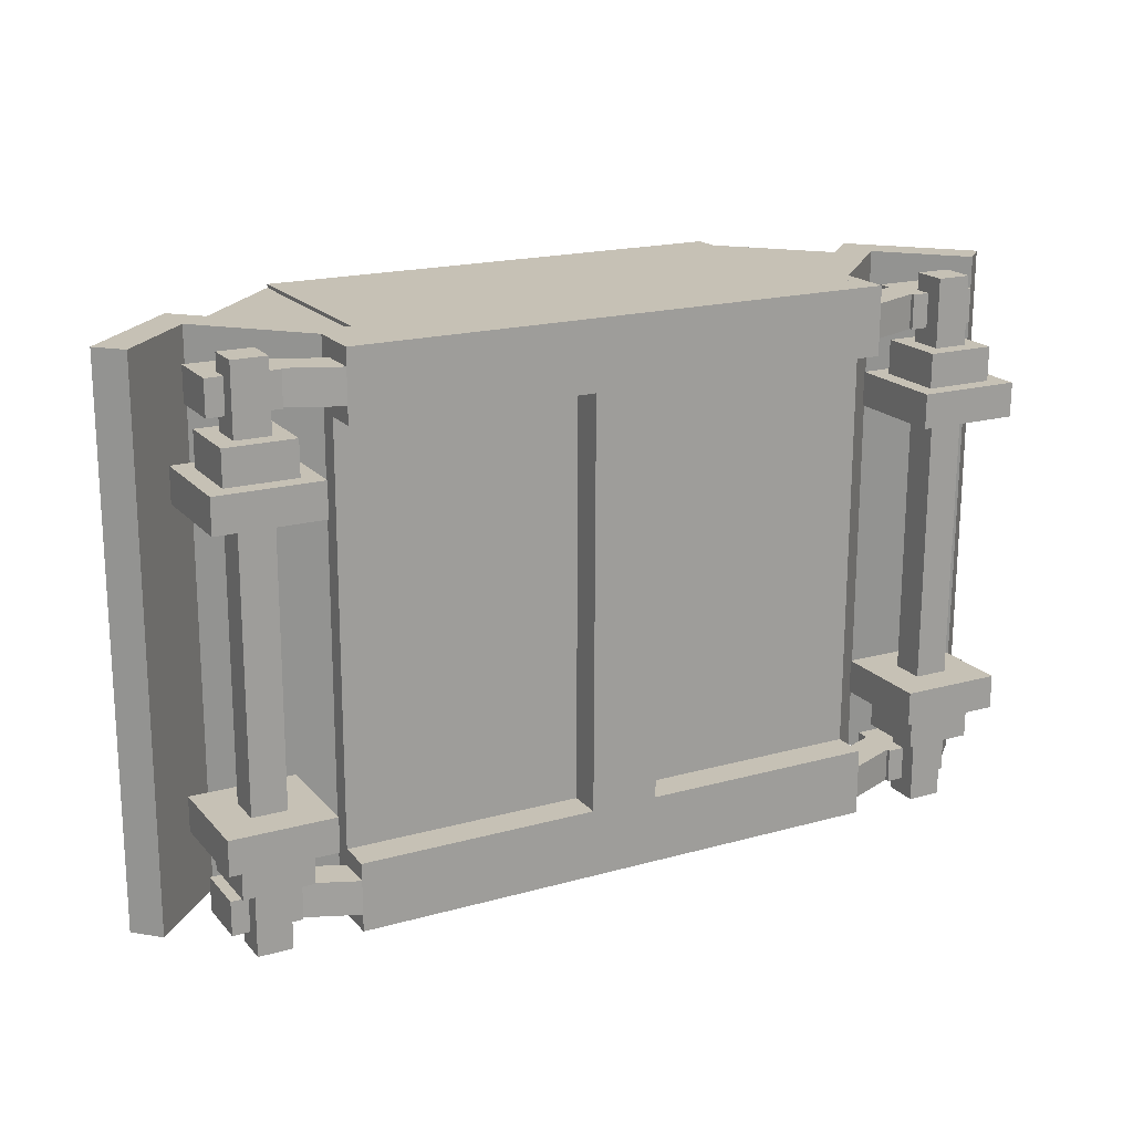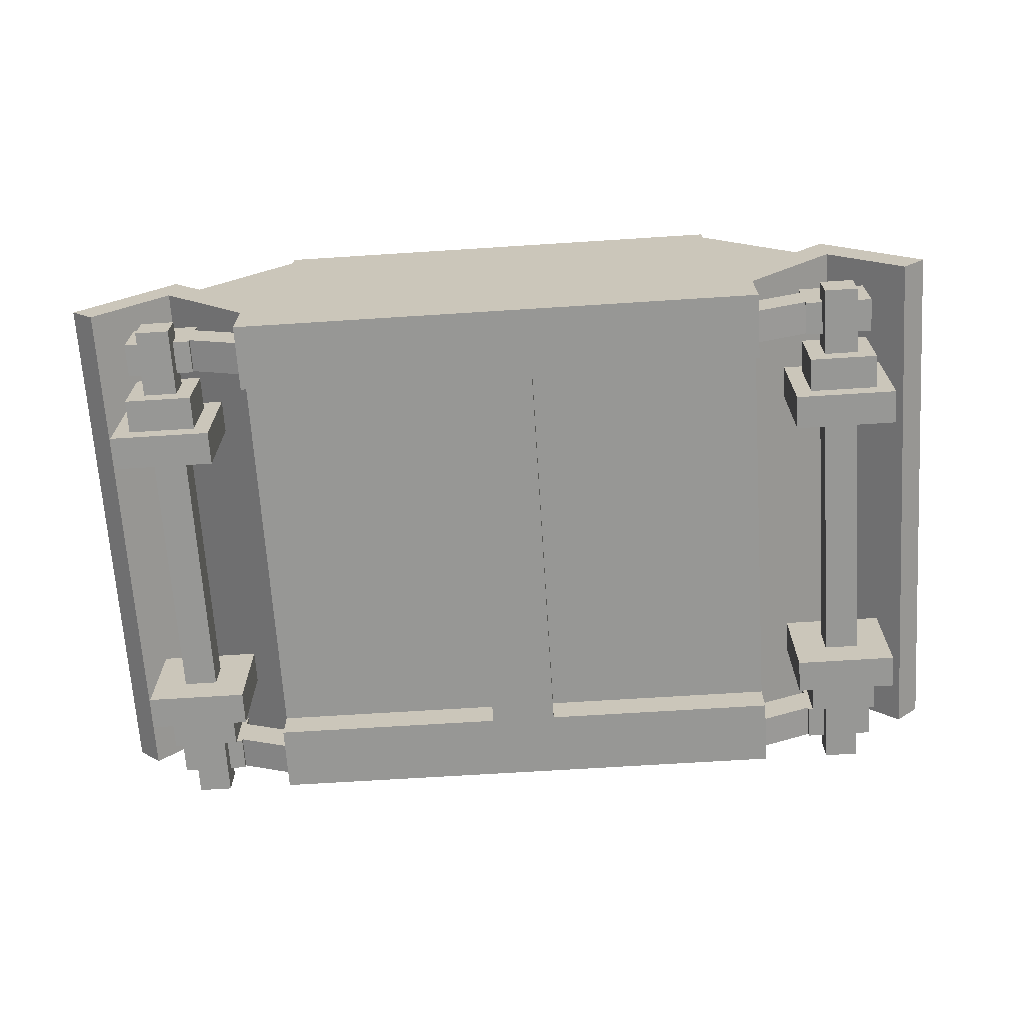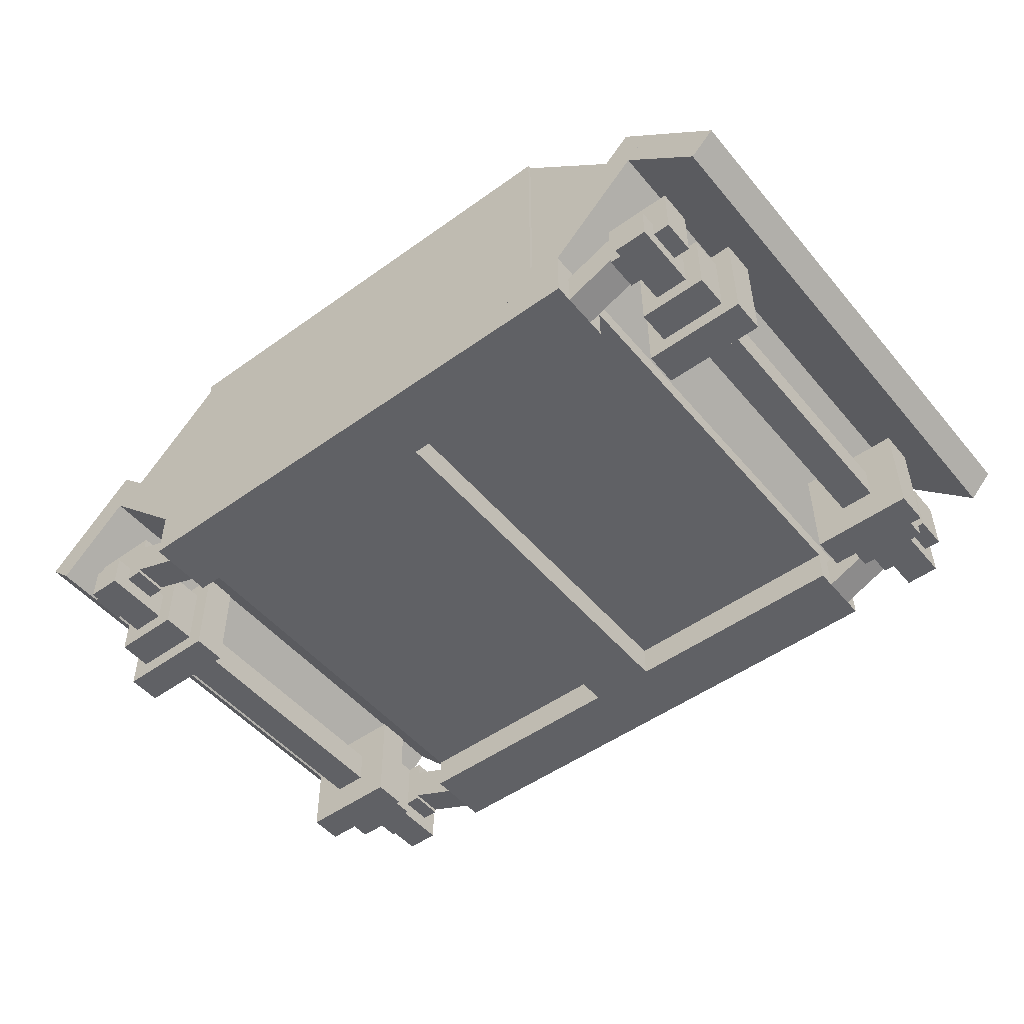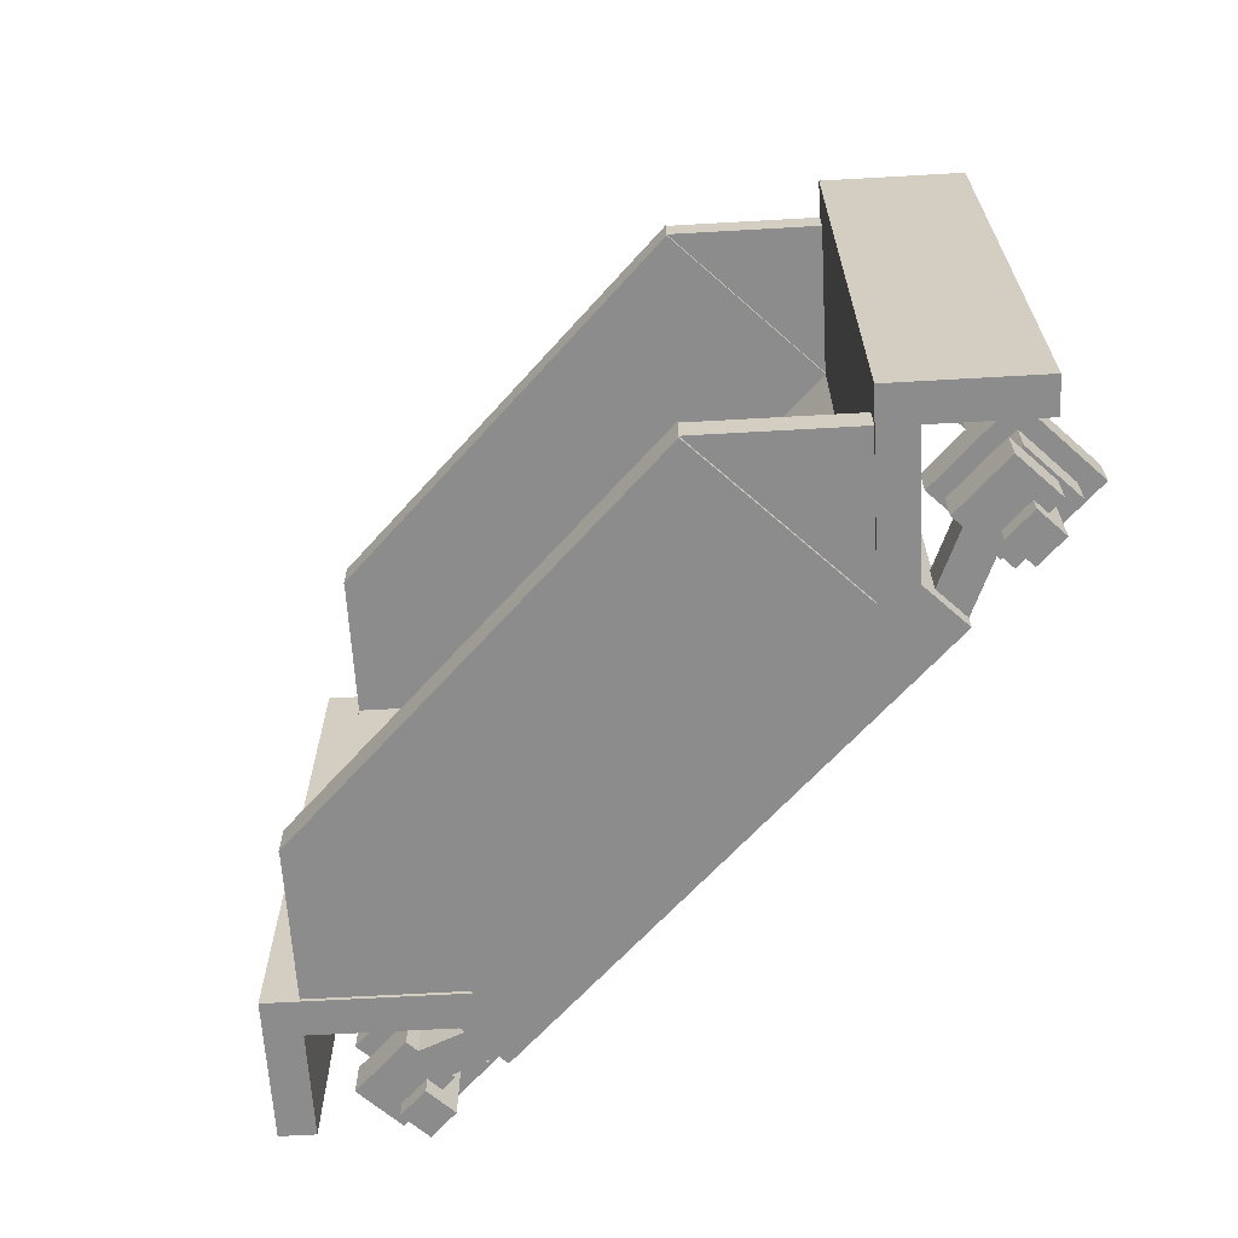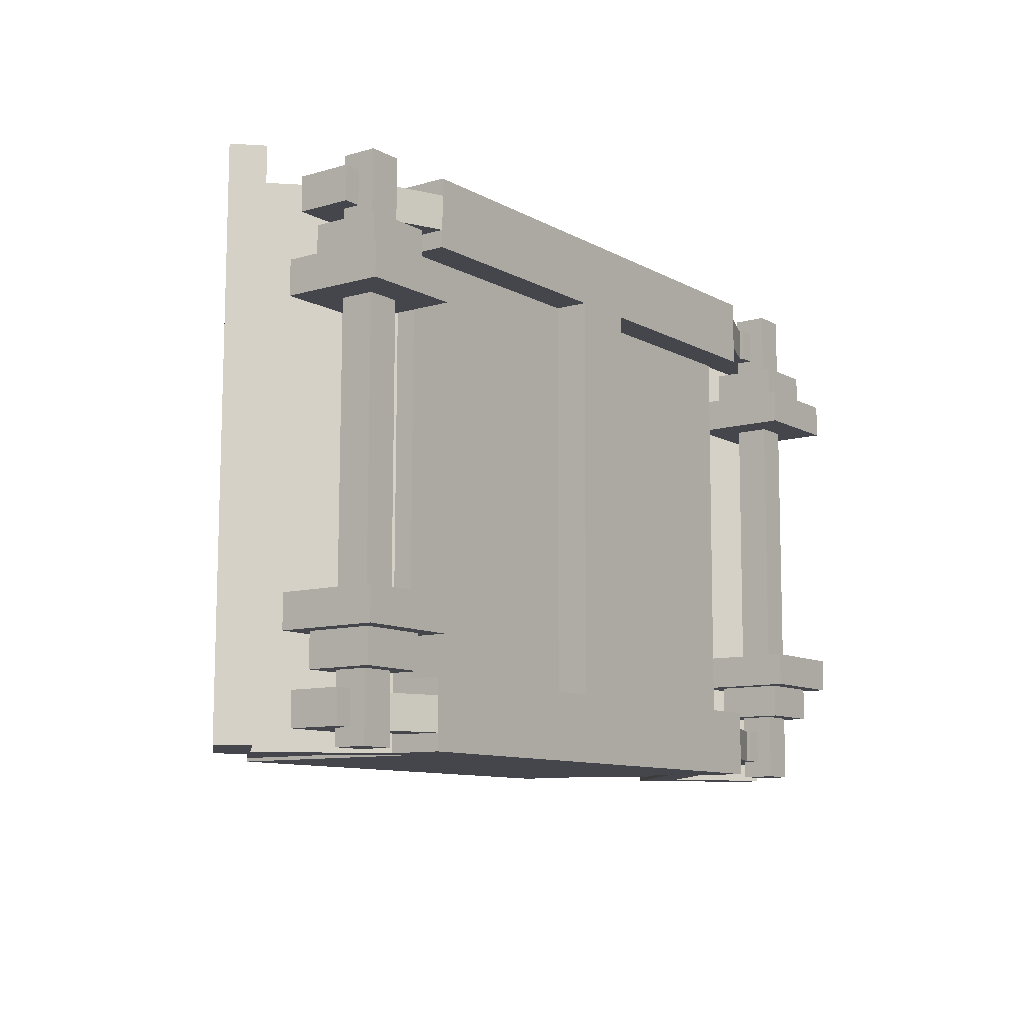
<metadata>
{"format":"obj","ext":"obj","renderer":"f3d","projection":"perspective","resolution":1024,"background":"white","views":[{"elev":18.8,"azim":-28.0,"up":"+Z"},{"elev":-68.0,"azim":-176.2,"up":"+Y"},{"elev":-50.0,"azim":38.4,"up":"+Y"},{"elev":-64.1,"azim":-131.6,"up":"+Z"},{"elev":-10.0,"azim":-53.3,"up":"+Z"}]}
</metadata>
<code>
o 0
v 8.021 -4 7.979
v 7.993 -3.972 -8.021
v 8.023 -5 7.977
v 7.995 -4.972 -8.023
v -8.007 -4 -7.993
v -7.979 -4.028 8.007
v -8.005 -5 -7.995
v -7.977 -5.028 8.005
f 1 3 2
f 3 4 2
f 5 7 6
f 7 8 6
f 5 6 2
f 6 1 2
f 8 7 3
f 7 4 3
f 6 8 1
f 8 3 1
f 2 4 5
f 4 7 5
o 1
v 12 -3.972 -4.028
v 12 -3.97 -5.028
v 12.01 -6.972 -4.033
v 12 -6.97 -5.033
v 8.998 -3.976 -5.023
v 9 -3.977 -4.023
v 9.003 -6.976 -5.028
v 9.005 -6.977 -4.028
f 9 11 10
f 11 12 10
f 13 15 14
f 15 16 14
f 13 14 10
f 14 9 10
f 16 15 11
f 15 12 11
f 14 16 9
f 16 11 9
f 10 12 13
f 12 15 13
o 2
v 11.5 -4.471 -5.028
v 11.5 -4.469 -6.028
v 11.5 -6.471 -5.031
v 11.5 -6.469 -6.031
v 9.497 -4.473 -6.024
v 9.499 -4.475 -5.024
v 9.501 -6.473 -6.028
v 9.503 -6.475 -5.028
f 17 19 18
f 19 20 18
f 21 23 22
f 23 24 22
f 21 22 18
f 22 17 18
f 24 23 19
f 23 20 19
f 22 24 17
f 24 19 17
f 18 20 21
f 20 23 21
o 3
v 12.02 -3.988 4.972
v 12.01 -3.986 3.972
v 12.02 -6.988 4.967
v 12.02 -6.986 3.967
v 9.014 -3.991 3.977
v 9.016 -3.993 4.977
v 9.019 -6.991 3.972
v 9.021 -6.993 4.972
f 25 27 26
f 27 28 26
f 29 31 30
f 31 32 30
f 29 30 26
f 30 25 26
f 32 31 27
f 31 28 27
f 30 32 25
f 32 27 25
f 26 28 29
f 28 31 29
o 4
v 11.52 -4.49 5.972
v 11.52 -4.489 4.972
v 11.52 -6.49 5.969
v 11.52 -6.489 4.969
v 9.517 -4.492 4.976
v 9.518 -4.494 5.976
v 9.52 -6.492 4.972
v 9.522 -6.494 5.972
f 33 35 34
f 35 36 34
f 37 39 38
f 39 40 38
f 37 38 34
f 38 33 34
f 40 39 35
f 39 36 35
f 38 40 33
f 40 35 33
f 34 36 37
f 36 39 37
o 5
v 11.02 -4.995 7.972
v 10.99 -4.967 -8.028
v 11.02 -5.995 7.97
v 11 -5.967 -8.03
v 9.995 -4.969 -8.026
v 10.02 -4.996 7.974
v 9.996 -5.969 -8.028
v 10.02 -5.996 7.972
f 41 43 42
f 43 44 42
f 45 47 46
f 47 48 46
f 45 46 42
f 46 41 42
f 48 47 43
f 47 44 43
f 46 48 41
f 48 43 41
f 42 44 45
f 44 47 45
o 6
v -9 -4.009 -3.991
v -9.002 -4.007 -4.991
v -8.995 -7.009 -3.997
v -8.996 -7.007 -4.997
v -12 -4.012 -4.986
v -12 -4.014 -3.986
v -12 -7.012 -4.991
v -11.99 -7.014 -3.991
f 49 51 50
f 51 52 50
f 53 55 54
f 55 56 54
f 53 54 50
f 54 49 50
f 56 55 51
f 55 52 51
f 54 56 49
f 56 51 49
f 50 52 53
f 52 55 53
o 7
v -9.501 -4.508 -4.991
v -9.503 -4.506 -5.991
v -9.497 -6.508 -4.995
v -9.499 -6.506 -5.995
v -11.5 -4.51 -5.988
v -11.5 -4.511 -4.988
v -11.5 -6.51 -5.991
v -11.5 -6.511 -4.991
f 57 59 58
f 59 60 58
f 61 63 62
f 63 64 62
f 61 62 58
f 62 57 58
f 64 63 59
f 63 60 59
f 62 64 57
f 64 59 57
f 58 60 61
f 60 63 61
o 8
v -8.984 -4.024 5.009
v -8.986 -4.023 4.009
v -8.979 -7.024 5.003
v -8.981 -7.023 4.003
v -11.99 -4.028 4.014
v -11.98 -4.03 5.014
v -11.98 -7.028 4.009
v -11.98 -7.03 5.009
f 65 67 66
f 67 68 66
f 69 71 70
f 71 72 70
f 69 70 66
f 70 65 66
f 72 71 67
f 71 68 67
f 70 72 65
f 72 67 65
f 66 68 69
f 68 71 69
o 9
v -9.482 -4.527 6.009
v -9.483 -4.525 5.009
v -9.478 -6.527 6.005
v -9.48 -6.525 5.005
v -11.48 -4.529 5.012
v -11.48 -4.531 6.012
v -11.48 -6.529 5.009
v -11.48 -6.531 6.009
f 73 75 74
f 75 76 74
f 77 79 78
f 79 80 78
f 77 78 74
f 78 73 74
f 80 79 75
f 79 76 75
f 78 80 73
f 80 75 73
f 74 76 77
f 76 79 77
o 10
v -9.977 -5.031 8.009
v -10.01 -5.004 -7.991
v -9.976 -6.031 8.007
v -10 -6.004 -7.993
v -11.01 -5.005 -7.99
v -10.98 -5.033 8.01
v -11 -6.005 -7.991
v -10.98 -6.033 8.009
f 81 83 82
f 83 84 82
f 85 87 86
f 87 88 86
f 85 86 82
f 86 81 82
f 88 87 83
f 87 84 83
f 86 88 81
f 88 83 81
f 82 84 85
f 84 87 85
o 11
v -7.62 -5.078 -6.496
v -7.622 -5.076 -7.496
v -8.001 -6.003 -6.497
v -8.003 -6.001 -7.497
v -10.4 -3.933 -7.489
v -10.39 -3.935 -6.489
v -10.78 -4.858 -7.49
v -10.77 -4.859 -6.49
f 89 91 90
f 91 92 90
f 93 95 94
f 95 96 94
f 93 94 90
f 94 89 90
f 96 95 91
f 95 92 91
f 94 96 89
f 96 91 89
f 90 92 93
f 92 95 93
o 12
v 10.38 -3.899 -6.525
v 10.38 -3.897 -7.525
v 10.77 -4.822 -6.527
v 10.77 -4.82 -7.527
v 7.613 -5.05 -7.522
v 7.615 -5.051 -6.522
v 7.997 -5.973 -7.524
v 7.999 -5.975 -6.524
f 97 99 98
f 99 100 98
f 101 103 102
f 103 104 102
f 101 102 98
f 102 97 98
f 104 103 99
f 103 100 99
f 102 104 97
f 104 99 97
f 98 100 101
f 100 103 101
o 13
v -7.595 -5.103 7.504
v -7.597 -5.101 6.504
v -7.976 -6.027 7.503
v -7.978 -6.025 6.503
v -10.37 -3.958 6.511
v -10.37 -3.959 7.511
v -10.75 -4.882 6.51
v -10.75 -4.884 7.51
f 105 107 106
f 107 108 106
f 109 111 110
f 111 112 110
f 109 110 106
f 110 105 106
f 112 111 107
f 111 108 107
f 110 112 105
f 112 107 105
f 106 108 109
f 108 111 109
o 14
v 10.41 -3.923 7.475
v 10.41 -3.921 6.475
v 10.79 -4.846 7.473
v 10.79 -4.844 6.473
v 7.637 -5.074 6.478
v 7.639 -5.076 7.478
v 8.022 -5.997 6.476
v 8.024 -5.999 7.476
f 113 115 114
f 115 116 114
f 117 119 118
f 119 120 118
f 117 118 114
f 118 113 114
f 120 119 115
f 119 116 115
f 118 120 113
f 120 115 113
f 114 116 117
f 116 119 117
o 15
v 11.52 -3.893 7.473
v 11.52 -3.891 6.473
v 11.52 -5.493 7.47
v 11.52 -5.491 6.47
v 9.518 -3.895 6.477
v 9.52 -3.896 7.477
v 9.521 -5.495 6.474
v 9.523 -5.496 7.474
f 121 123 122
f 123 124 122
f 125 127 126
f 127 128 126
f 125 126 122
f 126 121 122
f 128 127 123
f 127 124 123
f 126 128 121
f 128 123 121
f 122 124 125
f 124 127 125
o 16
v -9.48 -3.93 7.51
v -9.482 -3.928 6.51
v -9.477 -5.53 7.507
v -9.479 -5.528 6.507
v -11.48 -3.931 6.513
v -11.48 -3.933 7.513
v -11.48 -5.531 6.51
v -11.48 -5.533 7.51
f 129 131 130
f 131 132 130
f 133 135 134
f 135 136 134
f 133 134 130
f 134 129 130
f 136 135 131
f 135 132 131
f 134 136 129
f 136 131 129
f 130 132 133
f 132 135 133
o 17
v 11.5 -3.869 -6.527
v 11.49 -3.867 -7.527
v 11.5 -5.469 -6.53
v 11.5 -5.467 -7.53
v 9.494 -3.87 -7.523
v 9.495 -3.872 -6.523
v 9.496 -5.47 -7.526
v 9.498 -5.472 -6.526
f 137 139 138
f 139 140 138
f 141 143 142
f 143 144 142
f 141 142 138
f 142 137 138
f 144 143 139
f 143 140 139
f 142 144 137
f 144 139 137
f 138 140 141
f 140 143 141
o 18
v -9.505 -3.905 -6.49
v -9.506 -3.904 -7.49
v -9.502 -5.505 -6.493
v -9.503 -5.504 -7.493
v -11.51 -3.907 -7.487
v -11.5 -3.909 -6.487
v -11.5 -5.507 -7.49
v -11.5 -5.509 -6.49
f 145 147 146
f 147 148 146
f 149 151 150
f 151 152 150
f 149 150 146
f 150 145 146
f 152 151 147
f 151 148 147
f 150 152 145
f 152 147 145
f 146 148 149
f 148 151 149
o 19
v 7.998 -4.976 -6.023
v 7.995 -4.972 -8.023
v 8 -5.976 -6.024
v 7.996 -5.972 -8.024
v -8.005 -5 -7.995
v -8.002 -5.003 -5.995
v -8.003 -6 -7.997
v -8 -6.003 -5.997
f 153 155 154
f 155 156 154
f 157 159 158
f 159 160 158
f 157 158 154
f 158 153 154
f 160 159 155
f 159 156 155
f 158 160 153
f 160 155 153
f 154 156 157
f 156 159 157
o 20
v 8.023 -5 7.977
v 8.019 -4.996 5.977
v 8.024 -6 7.976
v 8.021 -5.996 5.976
v -7.981 -5.024 6.005
v -7.977 -5.028 8.005
v -7.979 -6.024 6.003
v -7.976 -6.028 8.003
f 161 163 162
f 163 164 162
f 165 167 166
f 167 168 166
f 165 166 162
f 166 161 162
f 168 167 163
f 167 164 163
f 166 168 161
f 168 163 161
f 162 164 165
f 164 167 165
o 21
v 1.019 -5.009 5.989
v 0.9983 -4.988 -6.01
v 1.021 -6.009 5.988
v 1 -5.988 -6.012
v -1.002 -4.991 -6.007
v -0.9808 -5.012 5.993
v -1 -5.991 -6.009
v -0.9791 -6.012 5.991
f 169 171 170
f 171 172 170
f 173 175 174
f 175 176 174
f 173 174 170
f 174 169 170
f 176 175 171
f 175 172 171
f 174 176 169
f 176 171 169
f 170 172 173
f 172 175 173
o 22
v 11.26 -1.166 7.978
v 11.23 -1.138 -8.022
v 7.729 -4.708 7.978
v 7.701 -4.68 -8.022
v 10.52 -0.4321 -8.019
v 10.55 -0.46 7.981
v 6.993 -3.974 -8.019
v 7.021 -4.002 7.981
f 177 179 178
f 179 180 178
f 181 183 182
f 183 184 182
f 181 182 178
f 182 177 178
f 184 183 179
f 183 180 179
f 182 184 177
f 184 179 177
f 178 180 181
f 180 183 181
o 23
v -10.52 -0.4968 8.018
v -10.55 -0.4689 -7.982
v -6.979 -4.026 8.005
v -7.007 -3.998 -7.995
v -11.25 -1.177 -7.982
v -11.23 -1.205 8.018
v -7.713 -4.707 -7.995
v -7.685 -4.735 8.005
f 185 187 186
f 187 188 186
f 189 191 190
f 191 192 190
f 189 190 186
f 190 185 186
f 192 191 187
f 191 188 187
f 190 192 185
f 192 187 185
f 186 188 189
f 188 191 189
o 24
v -10.69 -0.3256 8.018
v -10.72 -0.2977 -7.982
v -9.984 -1.031 8.016
v -10.01 -1.004 -7.984
v -13.54 -3.131 -7.982
v -13.52 -3.159 8.018
v -12.84 -3.837 -7.984
v -12.81 -3.865 8.016
f 193 195 194
f 195 196 194
f 197 199 198
f 199 200 198
f 197 198 194
f 198 193 194
f 200 199 195
f 199 196 195
f 198 200 193
f 200 195 193
f 194 196 197
f 196 199 197
o 25
v 13.55 -3.112 7.971
v 13.53 -3.084 -8.029
v 12.85 -3.82 7.971
v 12.82 -3.792 -8.029
v 10.69 -0.2602 -8.019
v 10.72 -0.2881 7.981
v 9.988 -0.9685 -8.019
v 10.02 -0.9965 7.981
f 201 203 202
f 203 204 202
f 205 207 206
f 207 208 206
f 205 206 202
f 206 201 202
f 208 207 203
f 207 204 203
f 206 208 201
f 208 203 201
f 202 204 205
f 204 207 205
o 26
v 6.984 2.024 -7.009
v 6.983 2.026 -8.009
v 6.995 -3.976 -7.019
v 6.993 -3.974 -8.019
v -7.017 2.002 -7.984
v -7.016 2 -6.984
v -7.007 -3.998 -7.995
v -7.005 -4 -6.995
f 209 211 210
f 211 212 210
f 213 215 214
f 215 216 214
f 213 214 210
f 214 209 210
f 216 215 211
f 215 212 211
f 214 216 209
f 216 211 209
f 210 212 213
f 212 215 213
o 27
v 7.01 1.998 7.991
v 7.009 2 6.991
v 7.021 -4.002 7.981
v 7.019 -4 6.981
v -6.991 1.976 7.016
v -6.99 1.974 8.016
v -6.981 -4.024 7.005
v -6.979 -4.026 8.005
f 217 219 218
f 219 220 218
f 221 223 222
f 223 224 222
f 221 222 218
f 222 217 218
f 224 223 219
f 223 220 219
f 222 224 217
f 224 219 217
f 218 220 221
f 220 223 221
o 28
v -7.016 2 -7.084
v -7.017 2.002 -7.884
v -3.474 -1.529 -7.097
v -3.476 -1.528 -7.897
v -10.55 -1.54 -7.884
v -10.55 -1.542 -7.084
v -7.005 -5.07 -7.897
v -7.004 -5.071 -7.097
f 225 227 226
f 227 228 226
f 229 231 230
f 231 232 230
f 229 230 226
f 230 225 226
f 232 231 227
f 231 228 227
f 230 232 225
f 232 227 225
f 226 228 229
f 228 231 229
o 29
v 6.984 2.025 -7.109
v 6.983 2.026 -7.909
v 10.53 -1.505 -7.121
v 10.52 -1.503 -7.921
v 3.453 -1.516 -7.909
v 3.455 -1.517 -7.109
v 6.995 -5.045 -7.921
v 6.996 -5.046 -7.121
f 233 235 234
f 235 236 234
f 237 239 238
f 239 240 238
f 237 238 234
f 238 233 234
f 240 239 235
f 239 236 235
f 238 240 233
f 240 235 233
f 234 236 237
f 236 239 237
o 30
v -6.99 1.974 7.916
v -6.991 1.975 7.116
v -3.448 -1.555 7.903
v -3.449 -1.554 7.103
v -10.52 -1.566 7.116
v -10.52 -1.568 7.916
v -6.979 -5.096 7.103
v -6.977 -5.097 7.903
f 241 243 242
f 243 244 242
f 245 247 246
f 247 248 246
f 245 246 242
f 246 241 242
f 248 247 243
f 247 244 243
f 246 248 241
f 248 243 241
f 242 244 245
f 244 247 245
o 31
v 7.01 1.998 7.891
v 7.009 2 7.091
v 10.55 -1.531 7.879
v 10.55 -1.53 7.079
v 3.48 -1.542 7.091
v 3.481 -1.543 7.891
v 7.021 -5.071 7.079
v 7.023 -5.073 7.879
f 249 251 250
f 251 252 250
f 253 255 254
f 255 256 254
f 253 254 250
f 254 249 250
f 256 255 251
f 255 252 251
f 254 256 249
f 256 251 249
f 250 252 253
f 252 255 253

</code>
